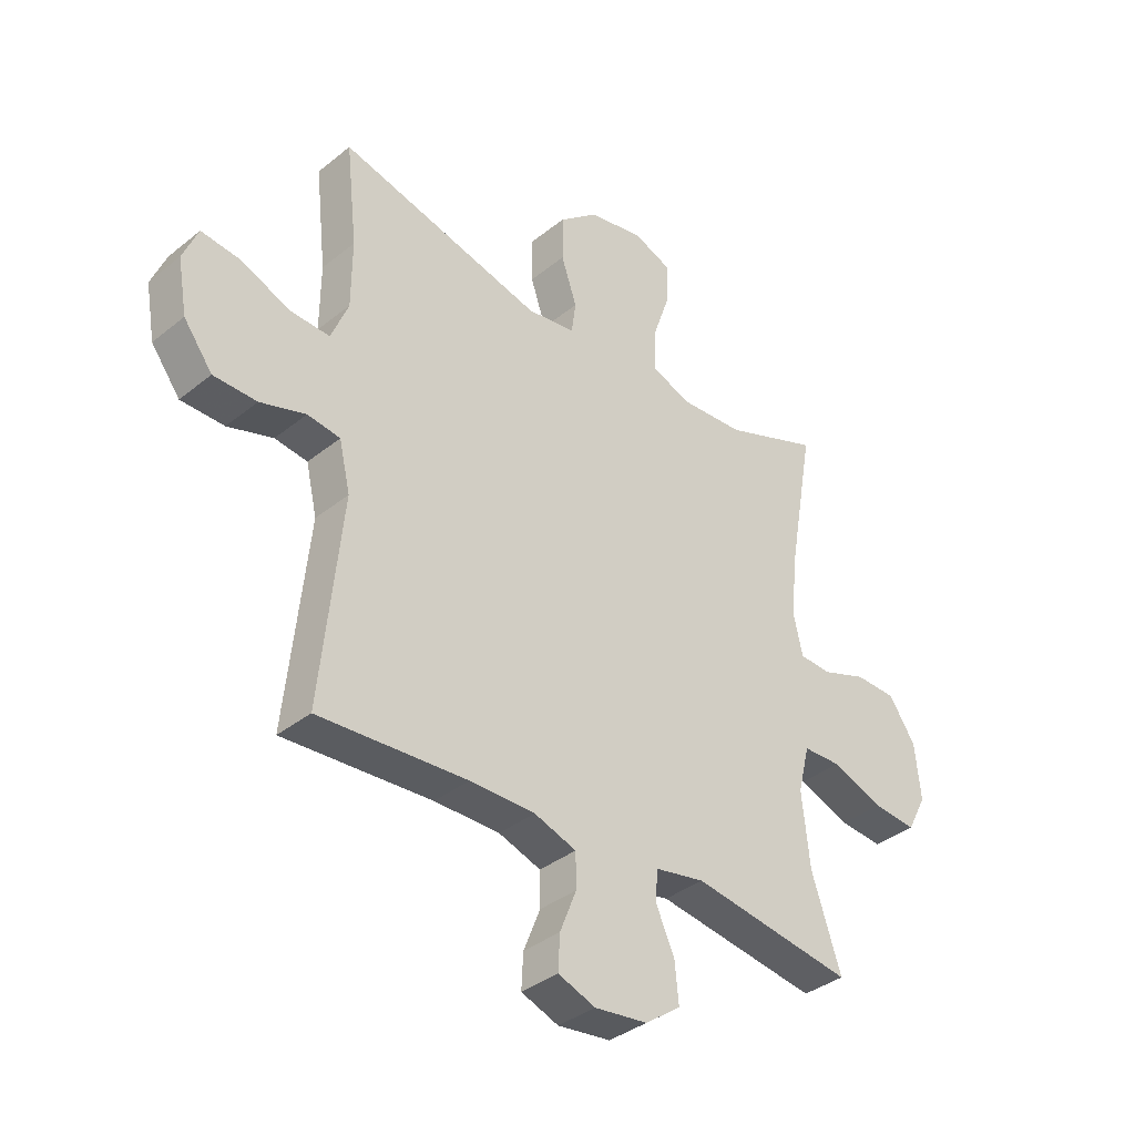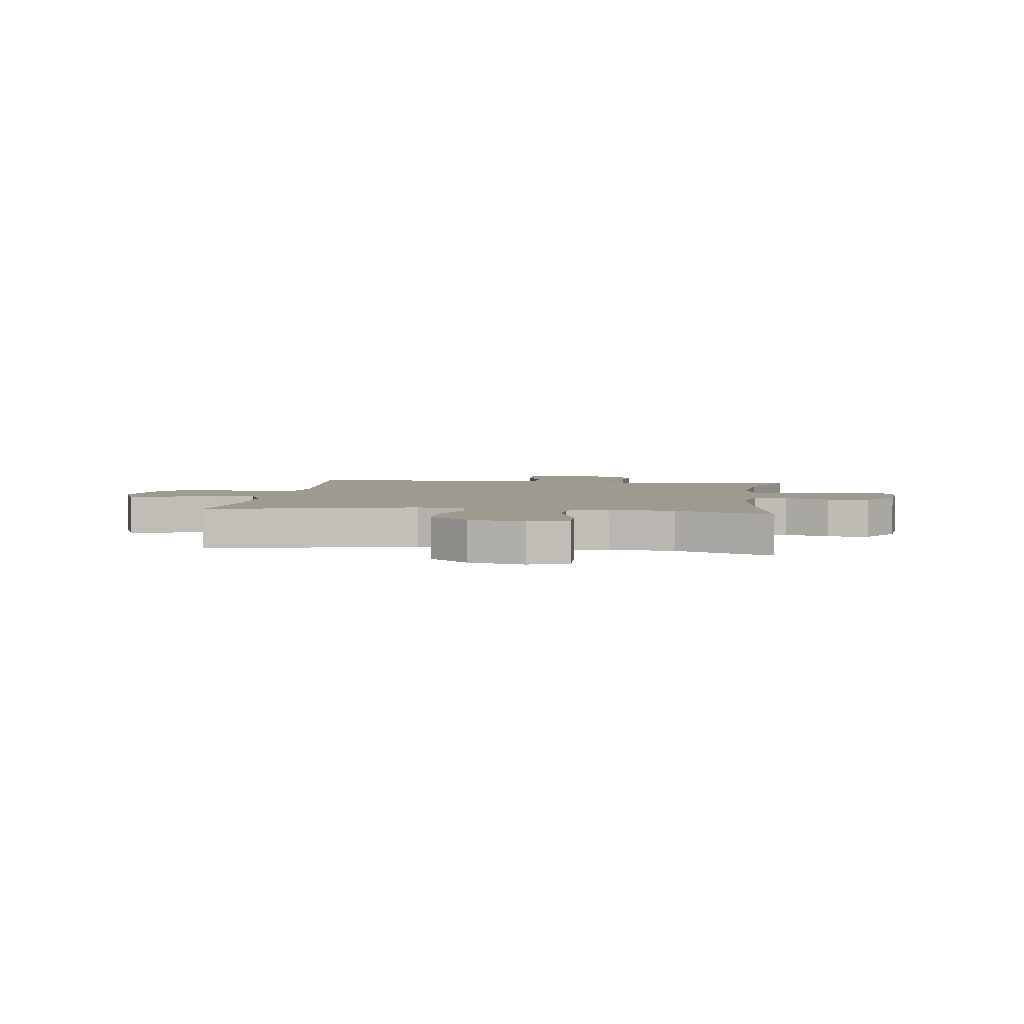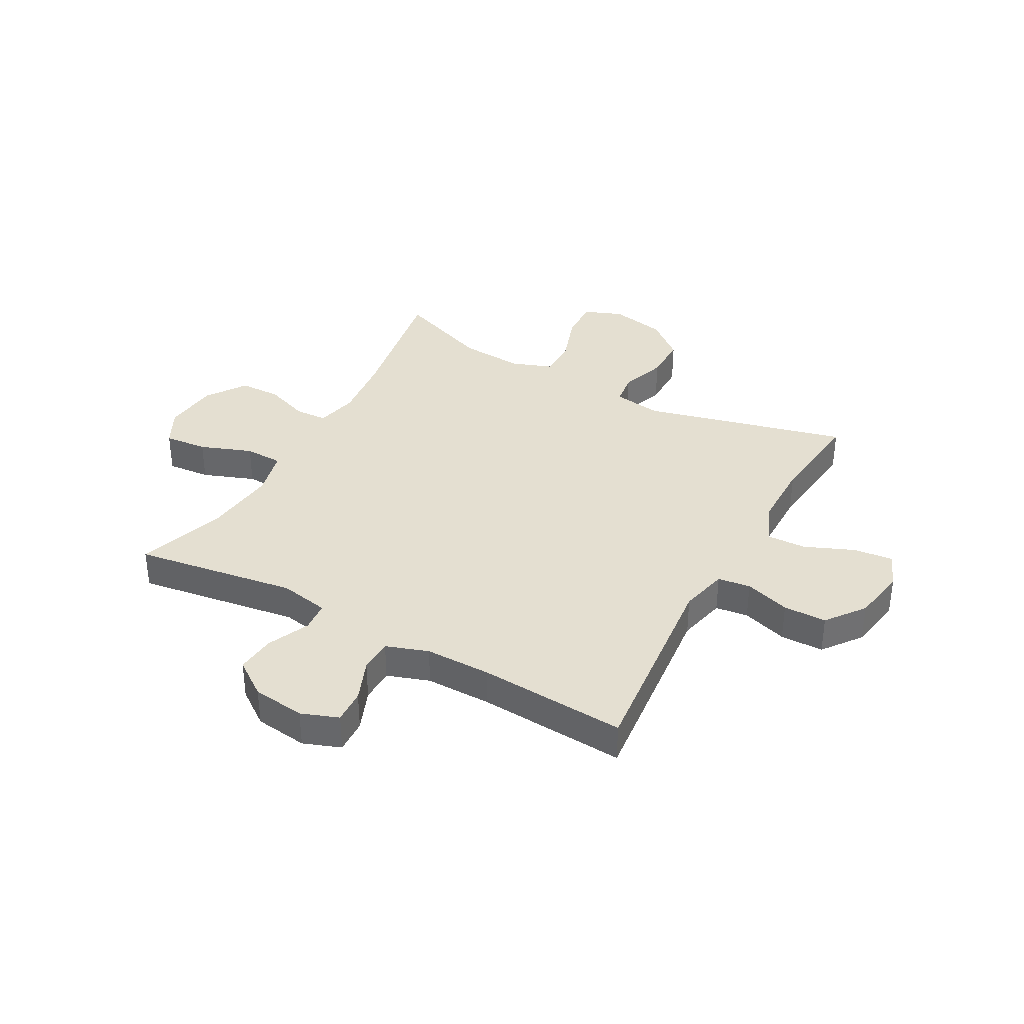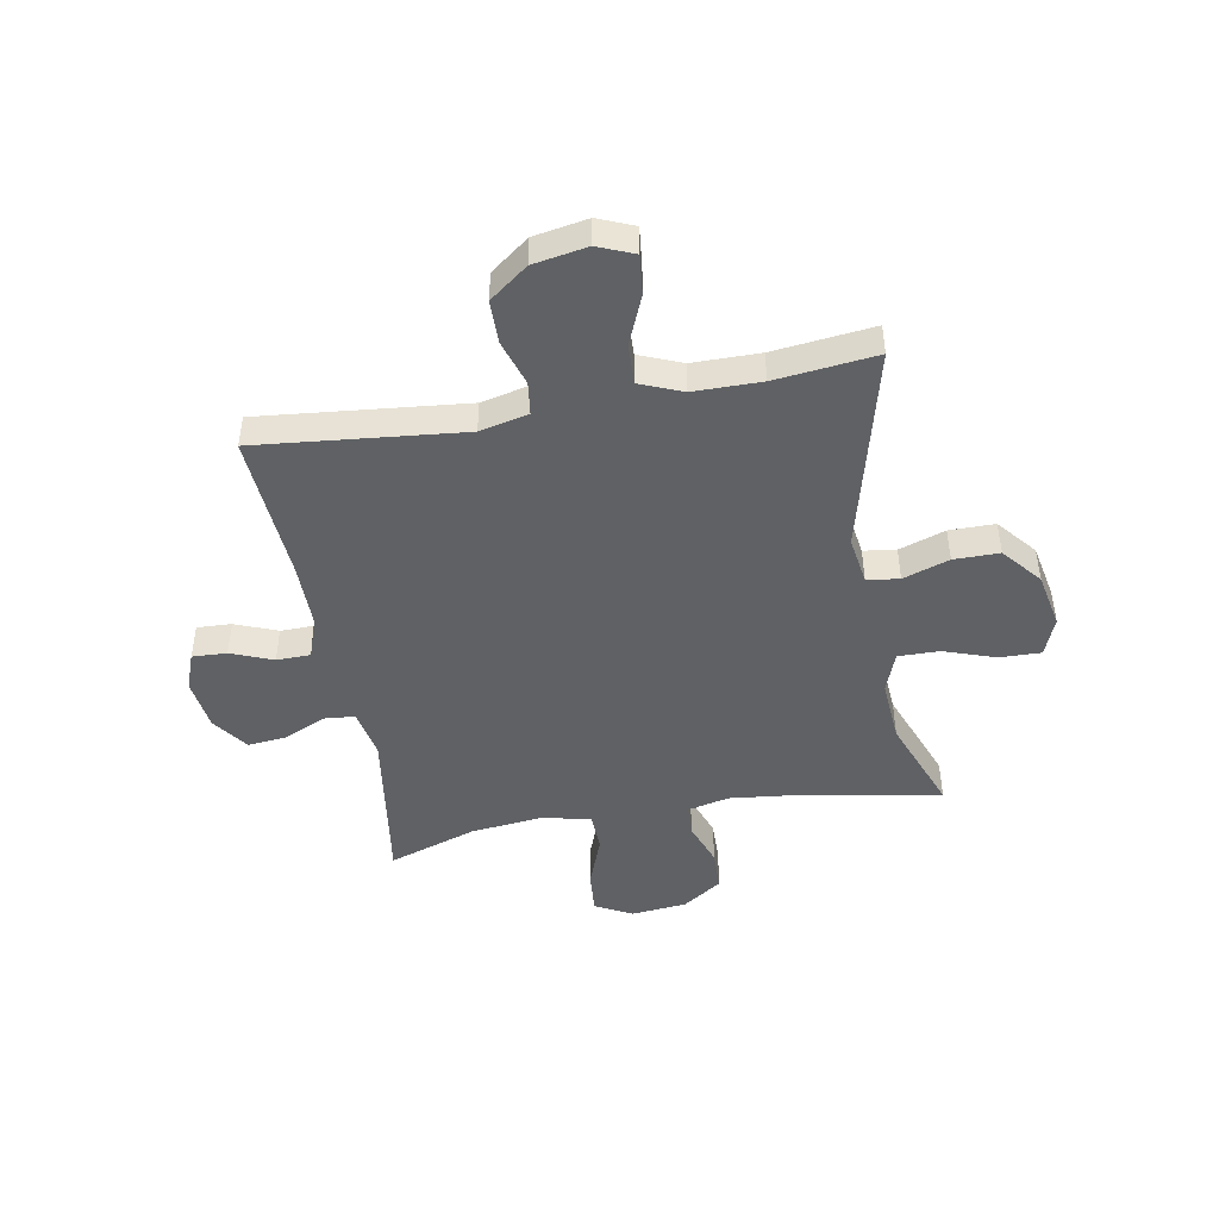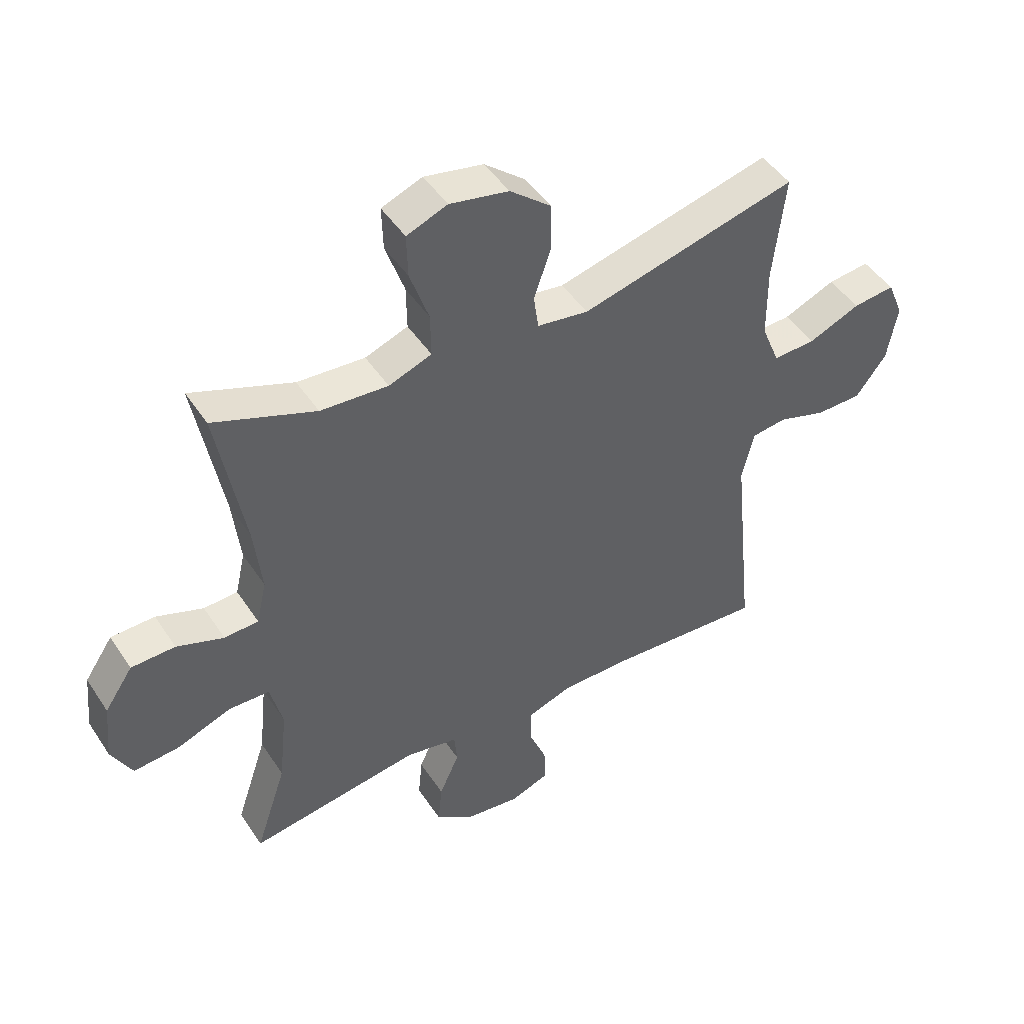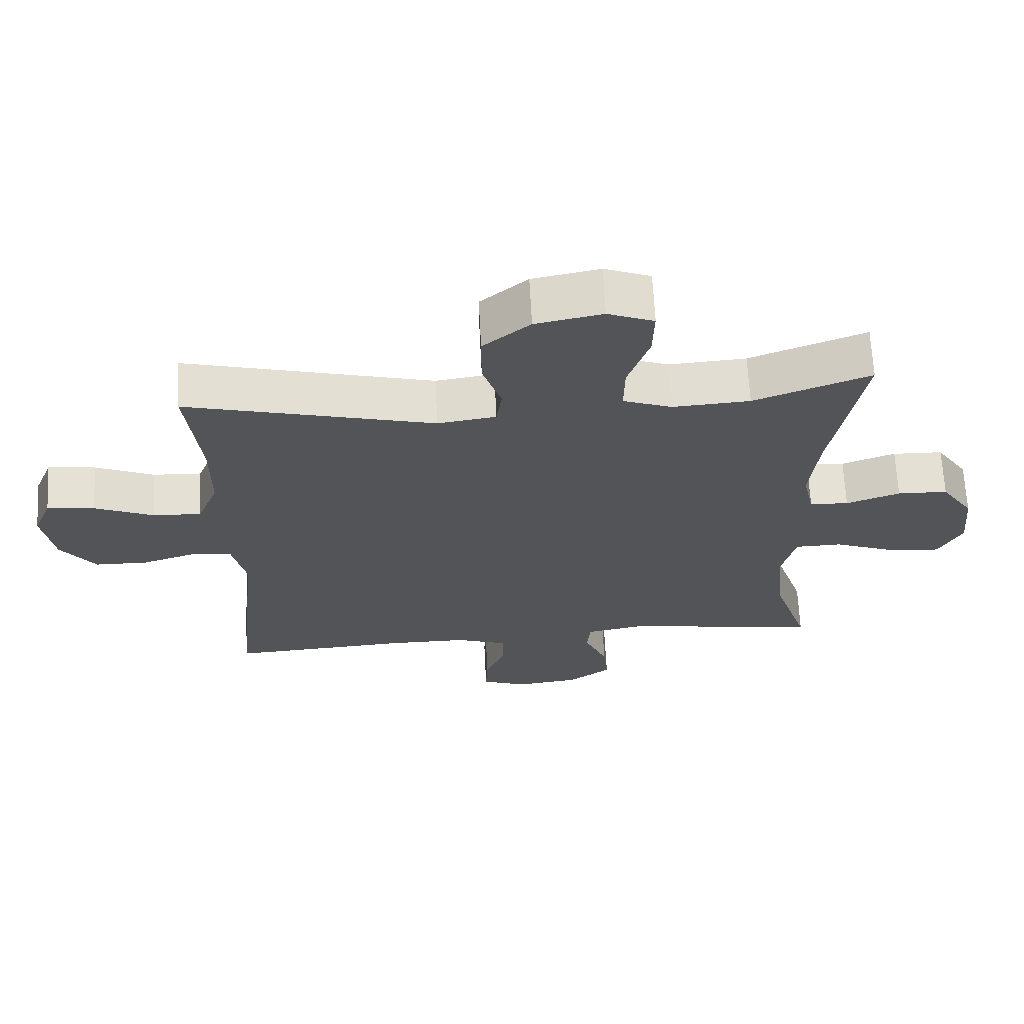
<metadata>
{"format":"obj","ext":"obj","renderer":"f3d","projection":"perspective","resolution":1024,"background":"white","views":[{"elev":-36.7,"azim":-43.9,"up":"+Z"},{"elev":3.9,"azim":8.0,"up":"+Y"},{"elev":36.6,"azim":-151.1,"up":"+Y"},{"elev":-46.1,"azim":-79.7,"up":"+Y"},{"elev":46.9,"azim":148.3,"up":"+Z"},{"elev":66.1,"azim":-2.9,"up":"+Z"}]}
</metadata>
<code>
v 0.5 0.07 0.5
v 0.454 0.07 0.242
v 0.441 0.07 0.125
v 0.458 0.07 0.05
v 0.516 0.07 0.047
v 0.596 0.07 0.076
v 0.671 0.07 0.074
v 0.719 0.07 0.003
v 0.729 0.07 -0.097
v 0.694 0.07 -0.164
v 0.616 0.07 -0.157
v 0.523 0.07 -0.122
v 0.454 0.07 -0.124
v 0.433 0.07 -0.209
v 0.447 0.07 -0.341
v 0.5 0.07 -0.5
v 0.208 0.07 -0.456
v 0.119 0.07 -0.473
v 0.114 0.07 -0.527
v 0.148 0.07 -0.603
v 0.155 0.07 -0.674
v 0.091 0.07 -0.72
v -0.004 0.07 -0.732
v -0.071 0.07 -0.707
v -0.068 0.07 -0.645
v -0.038 0.07 -0.57
v -0.039 0.07 -0.509
v -0.115 0.07 -0.483
v -0.233 0.07 -0.483
v -0.5 0.07 -0.5
v -0.462 0.07 -0.131
v -0.482 0.07 -0.044
v -0.541 0.07 -0.036
v -0.623 0.07 -0.062
v -0.701 0.07 -0.061
v -0.753 0.07 0.008
v -0.77 0.07 0.105
v -0.743 0.07 0.17
v -0.672 0.07 0.162
v -0.584 0.07 0.125
v -0.512 0.07 0.122
v -0.481 0.07 0.198
v -0.48 0.07 0.319
v -0.5 0.07 0.5
v -0.132 0.07 0.407
v -0.045 0.07 0.42
v -0.037 0.07 0.478
v -0.065 0.07 0.561
v -0.065 0.07 0.643
v 0.005 0.07 0.701
v 0.105 0.07 0.721
v 0.174 0.07 0.694
v 0.172 0.07 0.62
v 0.14 0.07 0.527
v 0.139 0.07 0.453
v 0.212 0.07 0.426
v 0.327 0.07 0.434
v 0.5 0 0.5
v 0.454 0 0.242
v 0.441 0 0.125
v 0.458 0 0.05
v 0.516 0 0.047
v 0.596 0 0.076
v 0.671 0 0.074
v 0.719 0 0.003
v 0.729 0 -0.097
v 0.694 0 -0.164
v 0.616 0 -0.157
v 0.523 0 -0.122
v 0.454 0 -0.124
v 0.433 0 -0.209
v 0.447 0 -0.341
v 0.5 0 -0.5
v 0.208 0 -0.456
v 0.119 0 -0.473
v 0.114 0 -0.527
v 0.148 0 -0.603
v 0.155 0 -0.674
v 0.091 0 -0.72
v -0.004 0 -0.732
v -0.071 0 -0.707
v -0.068 0 -0.645
v -0.038 0 -0.57
v -0.039 0 -0.509
v -0.115 0 -0.483
v -0.233 0 -0.483
v -0.5 0 -0.5
v -0.462 0 -0.131
v -0.482 0 -0.044
v -0.541 0 -0.036
v -0.623 0 -0.062
v -0.701 0 -0.061
v -0.753 0 0.008
v -0.77 0 0.105
v -0.743 0 0.17
v -0.672 0 0.162
v -0.584 0 0.125
v -0.512 0 0.122
v -0.481 0 0.198
v -0.48 0 0.319
v -0.5 0 0.5
v -0.132 0 0.407
v -0.045 0 0.42
v -0.037 0 0.478
v -0.065 0 0.561
v -0.065 0 0.643
v 0.005 0 0.701
v 0.105 0 0.721
v 0.174 0 0.694
v 0.172 0 0.62
v 0.14 0 0.527
v 0.139 0 0.453
v 0.212 0 0.426
v 0.327 0 0.434
f 51 52 53 54
f 51 54 55
f 50 51 55
f 47 48 49 50
f 46 47 50 55
f 43 44 45
f 42 43 45 46
f 41 42 46 55
f 37 38 39 40
f 37 40 41
f 36 37 41
f 33 34 35 36
f 32 33 36 41
f 31 32 41 55
f 29 30 31 55
f 23 24 25 26
f 23 26 27
f 22 23 27
f 19 20 21 22
f 18 19 22 27
f 15 16 17
f 14 15 17 18
f 13 14 18 27
f 9 10 11 12
f 9 12 13
f 8 9 13
f 5 6 7 8
f 4 5 8 13
f 3 4 13 27
f 57 1 2
f 56 57 2 3
f 28 29 55 56
f 3 27 28 56
f 111 110 109 108
f 112 111 108
f 112 108 107
f 107 106 105 104
f 112 107 104 103
f 102 101 100
f 103 102 100 99
f 112 103 99 98
f 97 96 95 94
f 98 97 94
f 98 94 93
f 93 92 91 90
f 98 93 90 89
f 112 98 89 88
f 112 88 87 86
f 83 82 81 80
f 84 83 80
f 84 80 79
f 79 78 77 76
f 84 79 76 75
f 74 73 72
f 75 74 72 71
f 84 75 71 70
f 69 68 67 66
f 70 69 66
f 70 66 65
f 65 64 63 62
f 70 65 62 61
f 84 70 61 60
f 59 58 114
f 60 59 114 113
f 113 112 86 85
f 113 85 84 60
f 1 58 59 2
f 2 59 60 3
f 3 60 61 4
f 4 61 62 5
f 5 62 63 6
f 6 63 64 7
f 7 64 65 8
f 8 65 66 9
f 9 66 67 10
f 10 67 68 11
f 11 68 69 12
f 12 69 70 13
f 13 70 71 14
f 14 71 72 15
f 15 72 73 16
f 16 73 74 17
f 17 74 75 18
f 18 75 76 19
f 19 76 77 20
f 20 77 78 21
f 21 78 79 22
f 22 79 80 23
f 23 80 81 24
f 24 81 82 25
f 25 82 83 26
f 26 83 84 27
f 27 84 85 28
f 28 85 86 29
f 29 86 87 30
f 30 87 88 31
f 31 88 89 32
f 32 89 90 33
f 33 90 91 34
f 34 91 92 35
f 35 92 93 36
f 36 93 94 37
f 37 94 95 38
f 38 95 96 39
f 39 96 97 40
f 40 97 98 41
f 41 98 99 42
f 42 99 100 43
f 43 100 101 44
f 44 101 102 45
f 45 102 103 46
f 46 103 104 47
f 47 104 105 48
f 48 105 106 49
f 49 106 107 50
f 50 107 108 51
f 51 108 109 52
f 52 109 110 53
f 53 110 111 54
f 54 111 112 55
f 55 112 113 56
f 56 113 114 57
f 57 114 58 1

</code>
